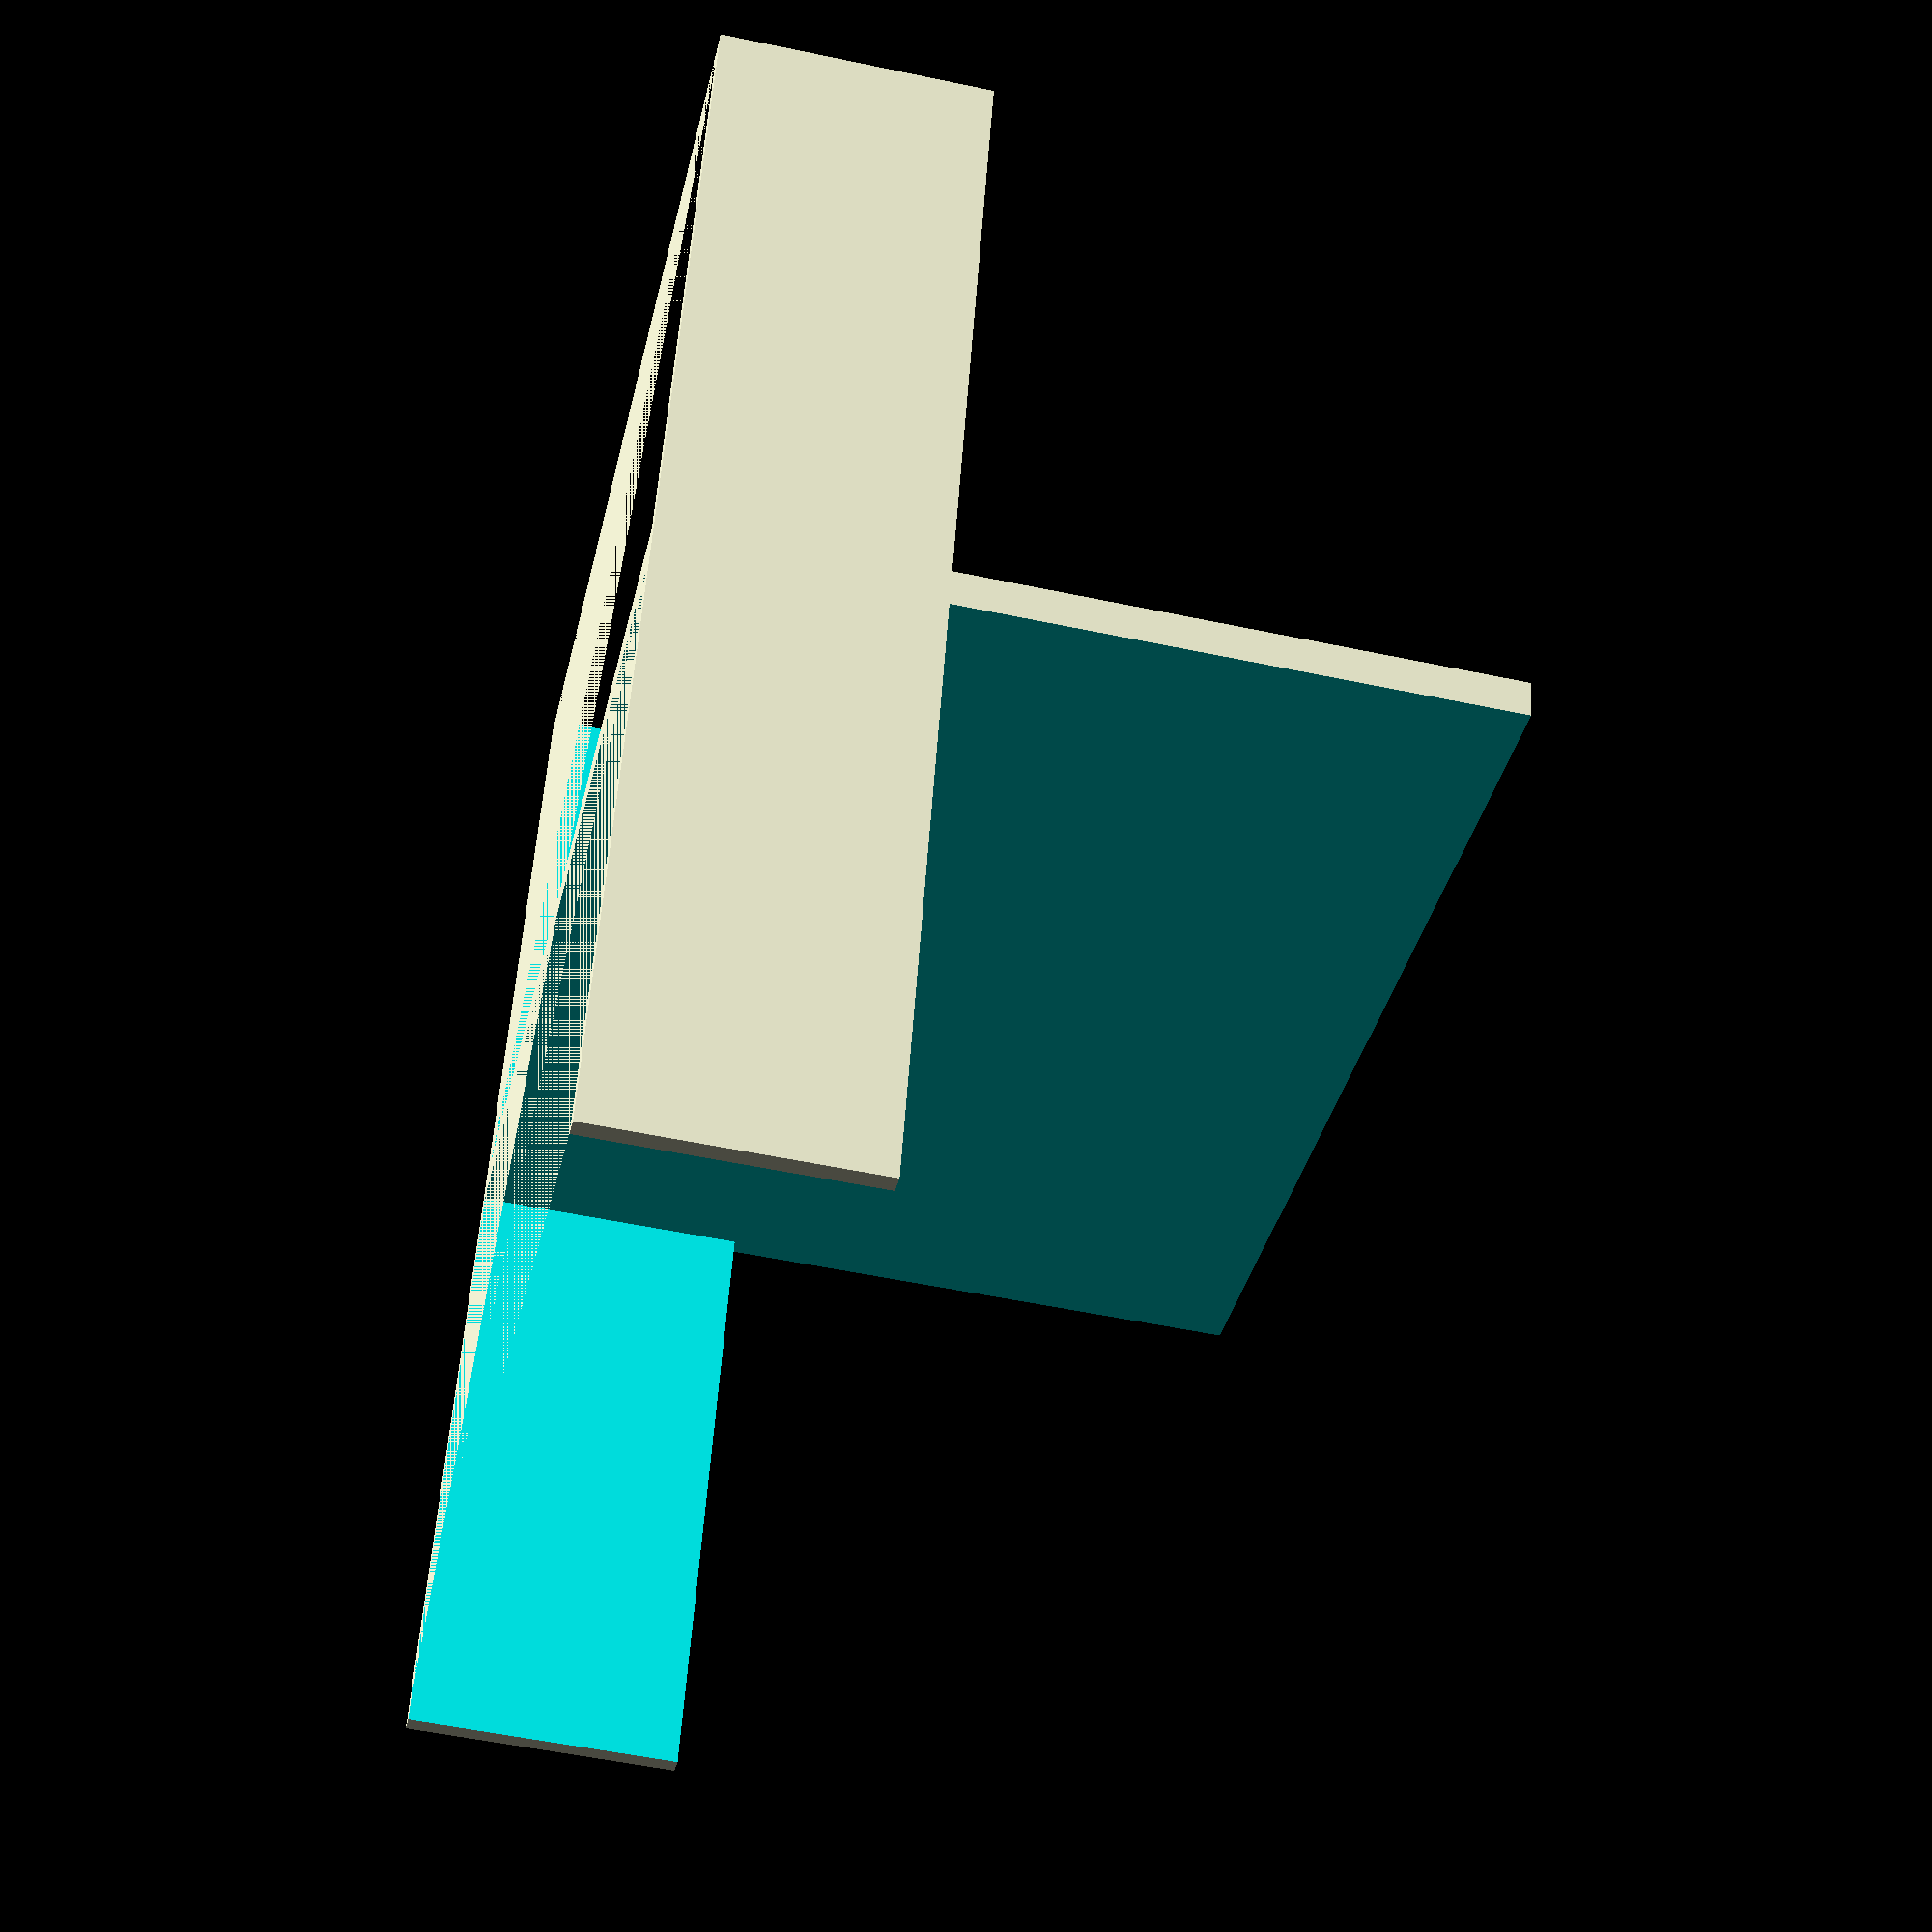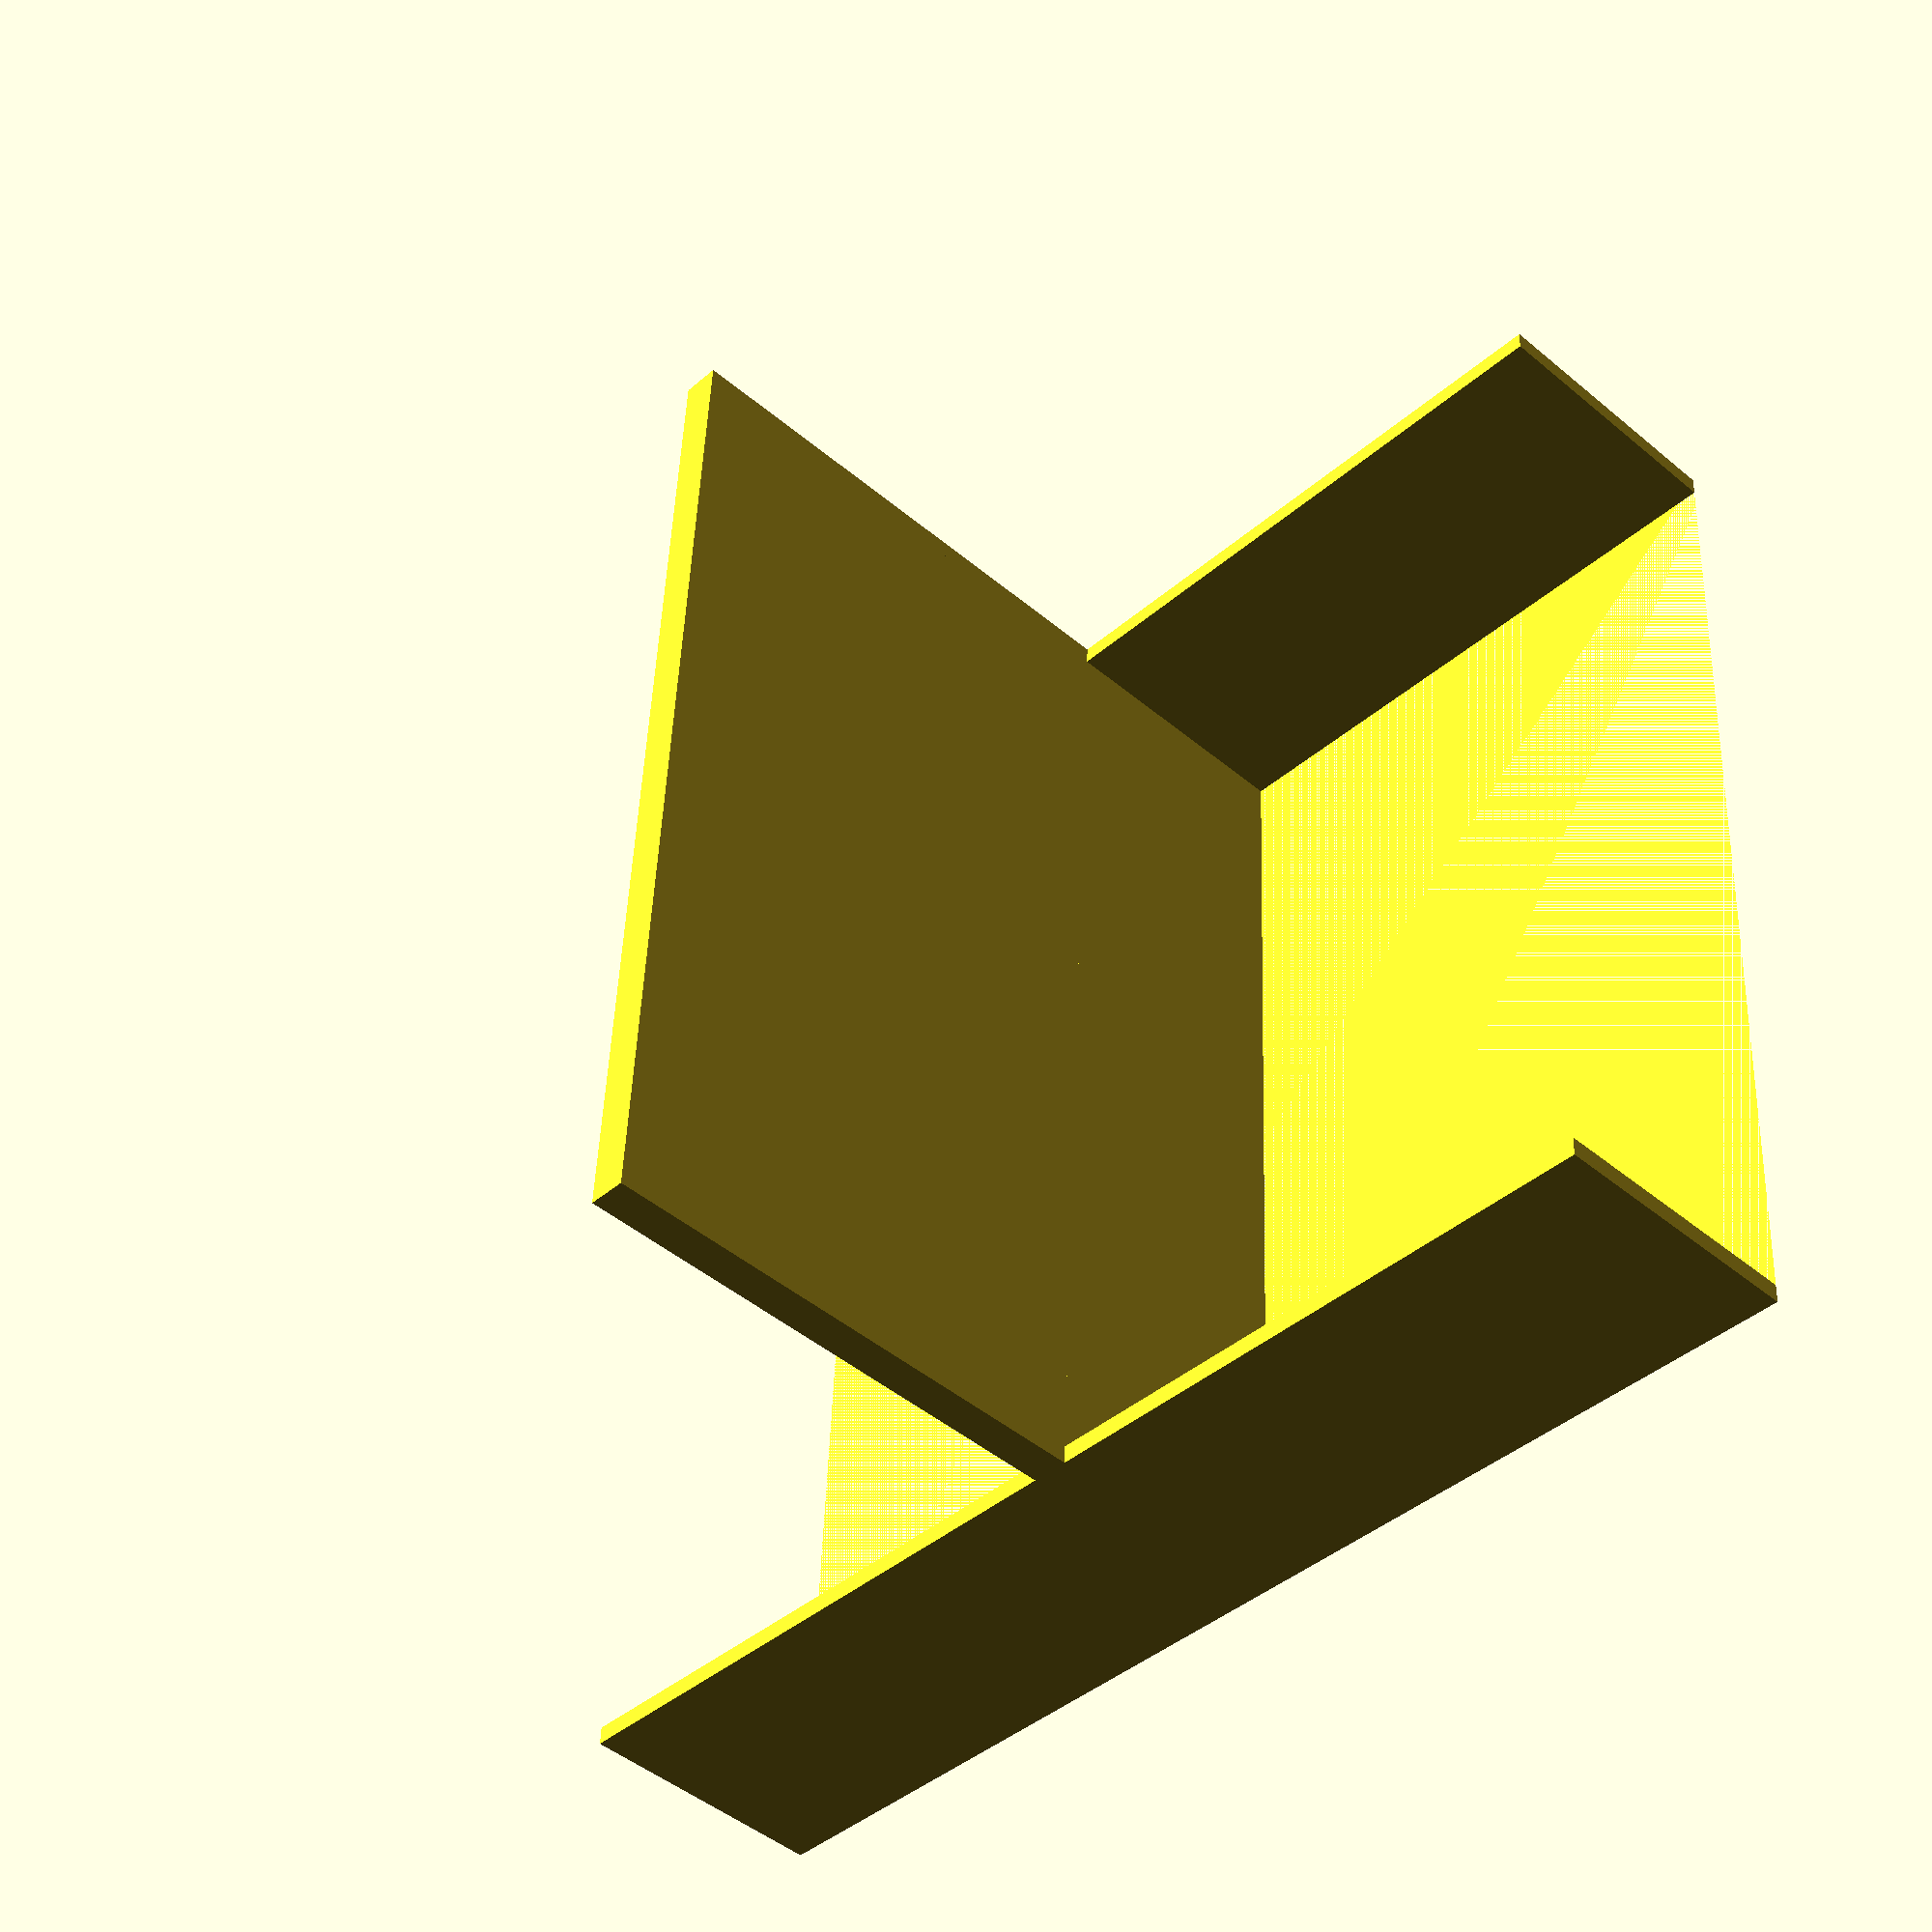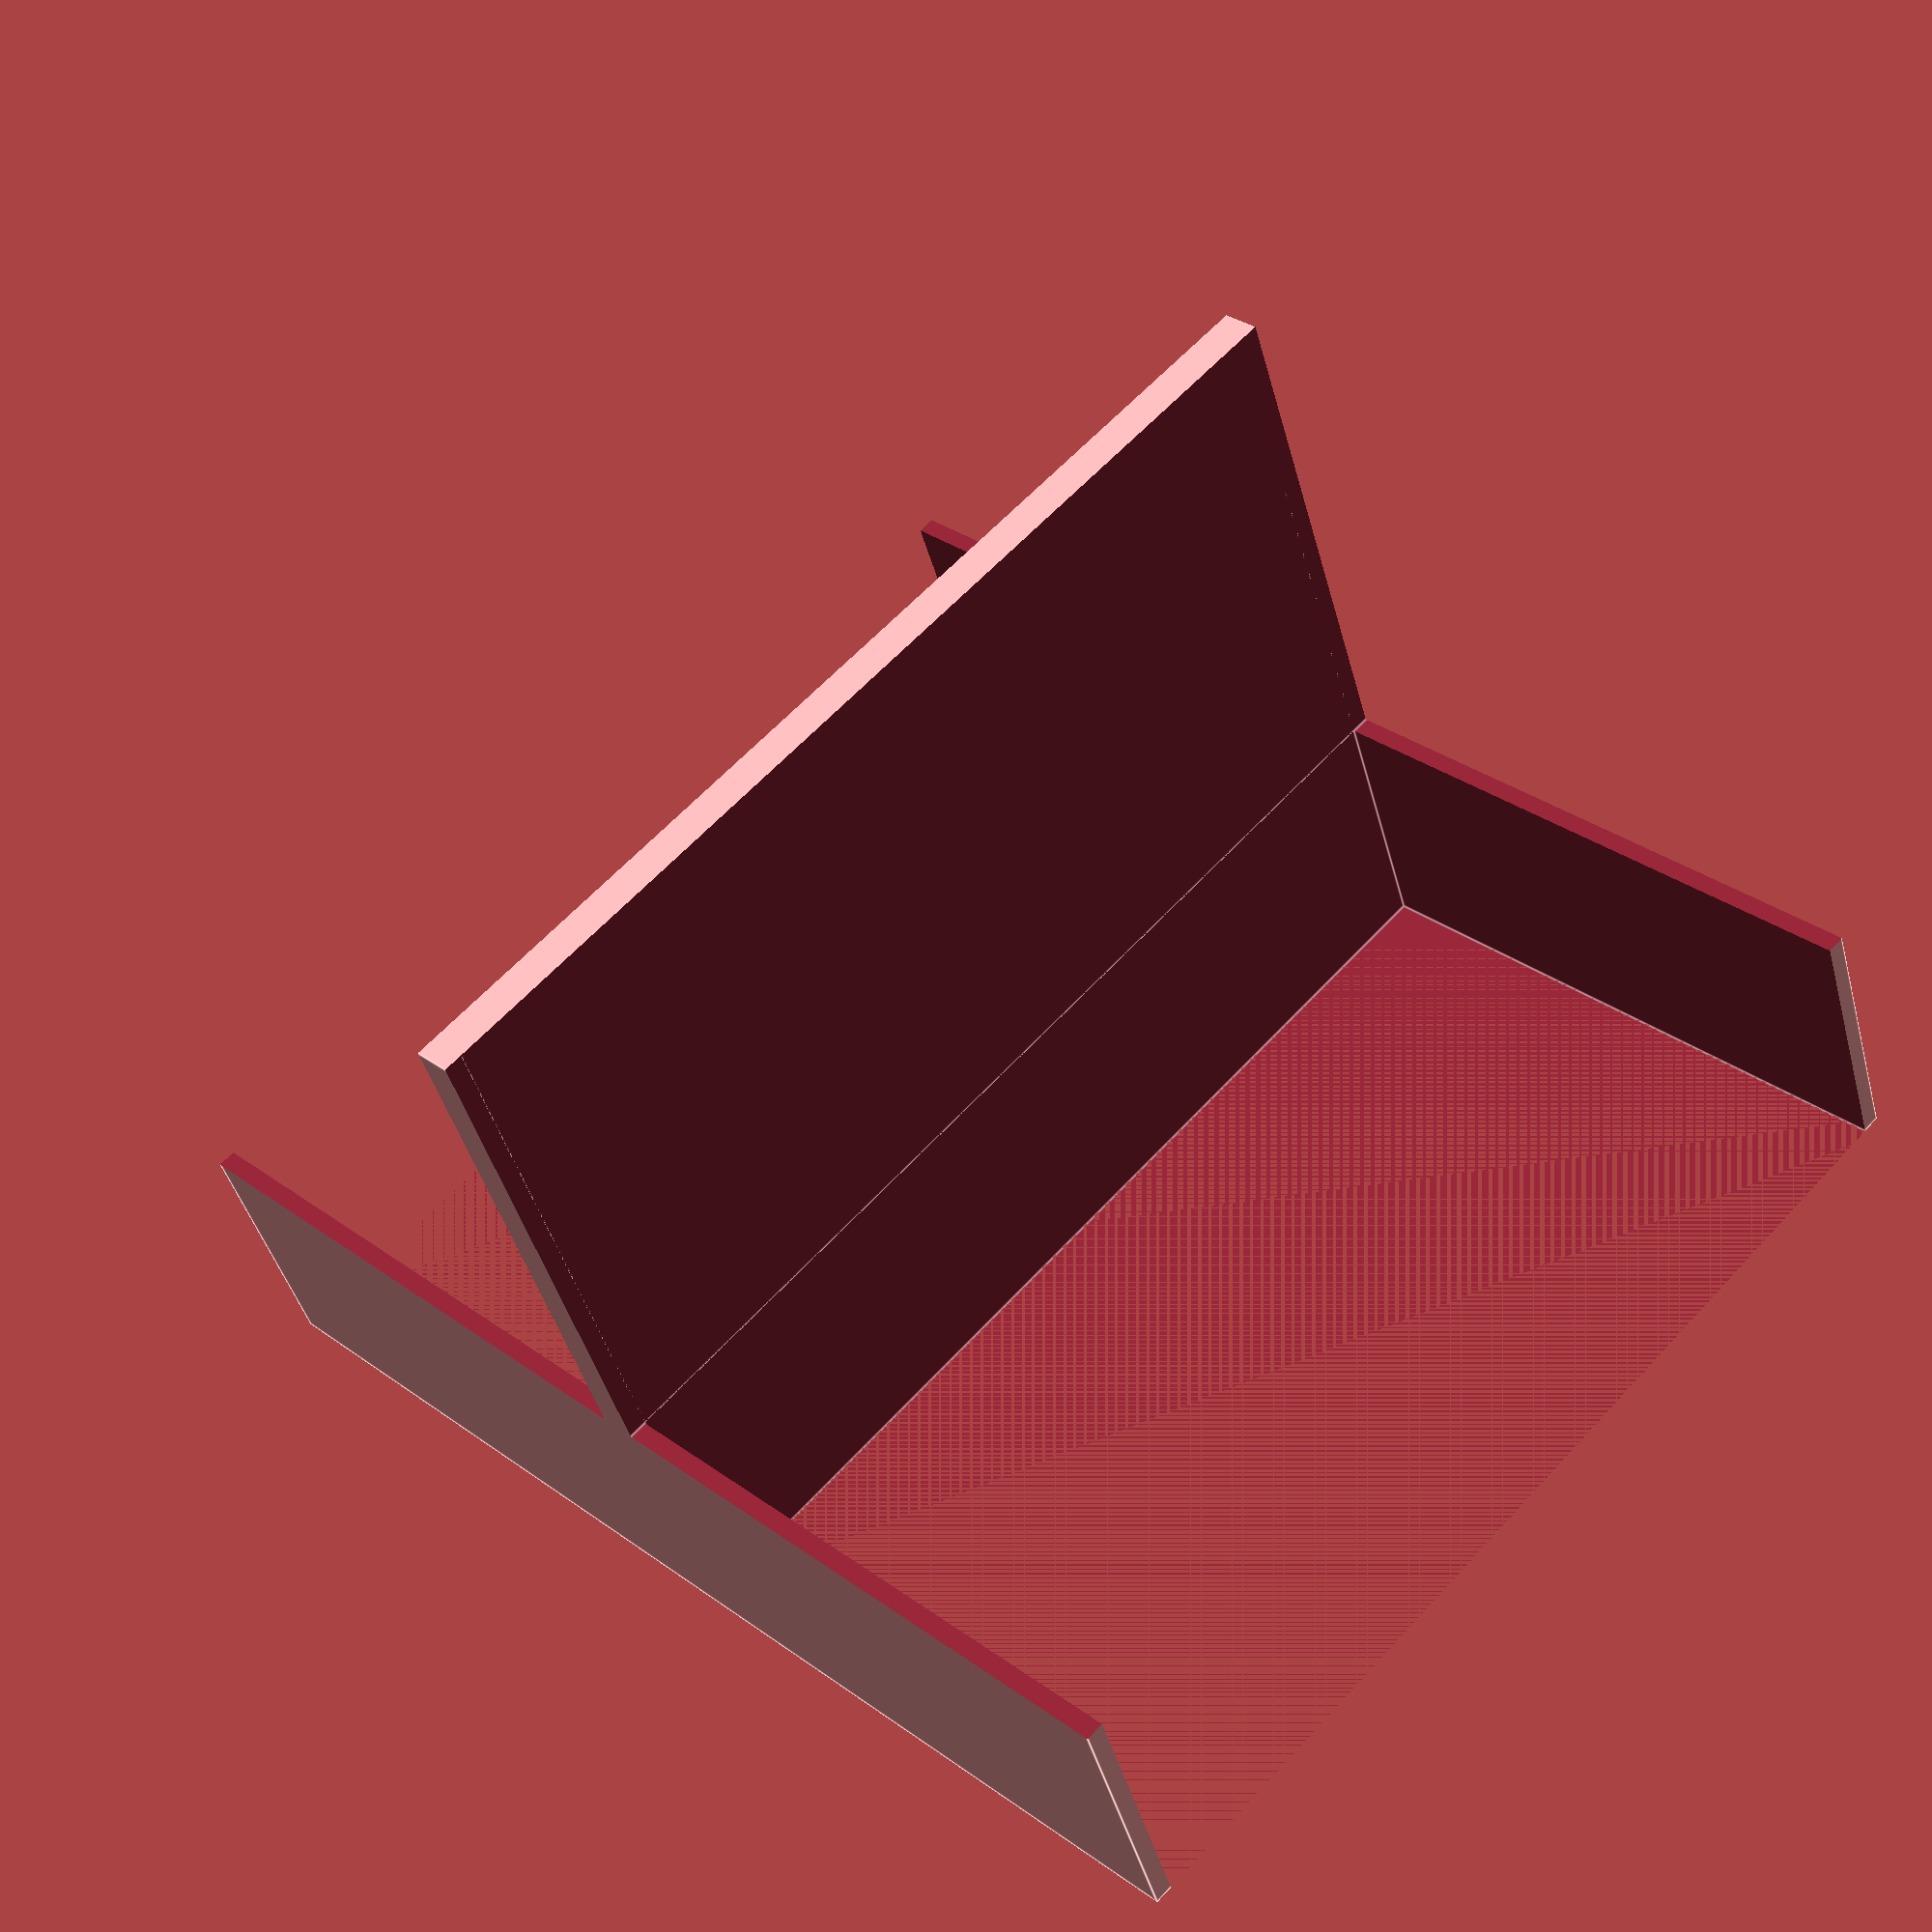
<openscad>
l = 106;
w = 92;
d = 90;

hfac = 0.75;
wall = 3.2;

difference() {
    cube([l, w, d * hfac]);
    translate([-1, wall / 2, 0]) 
        cube([(l - wall) / 2 + 1, (w - wall), d]);
    translate([(l - wall) / 2 + wall, wall / 2, 0])
        cube([(l - wall) / 2 + 1, (w - wall), d]);
    translate([-1, -1, d * (1 - hfac)])
        cube([(l - wall) / 2 + 1, w + 2, d]);
    translate([(l - wall) / 2 + wall, -1, d * (1 - hfac)])
        cube([(l - wall) / 2 + 1, w + 2, d]);
        
}

</openscad>
<views>
elev=232.6 azim=253.4 roll=282.9 proj=p view=wireframe
elev=225.9 azim=3.0 roll=133.9 proj=p view=wireframe
elev=223.7 azim=223.9 roll=165.2 proj=p view=edges
</views>
